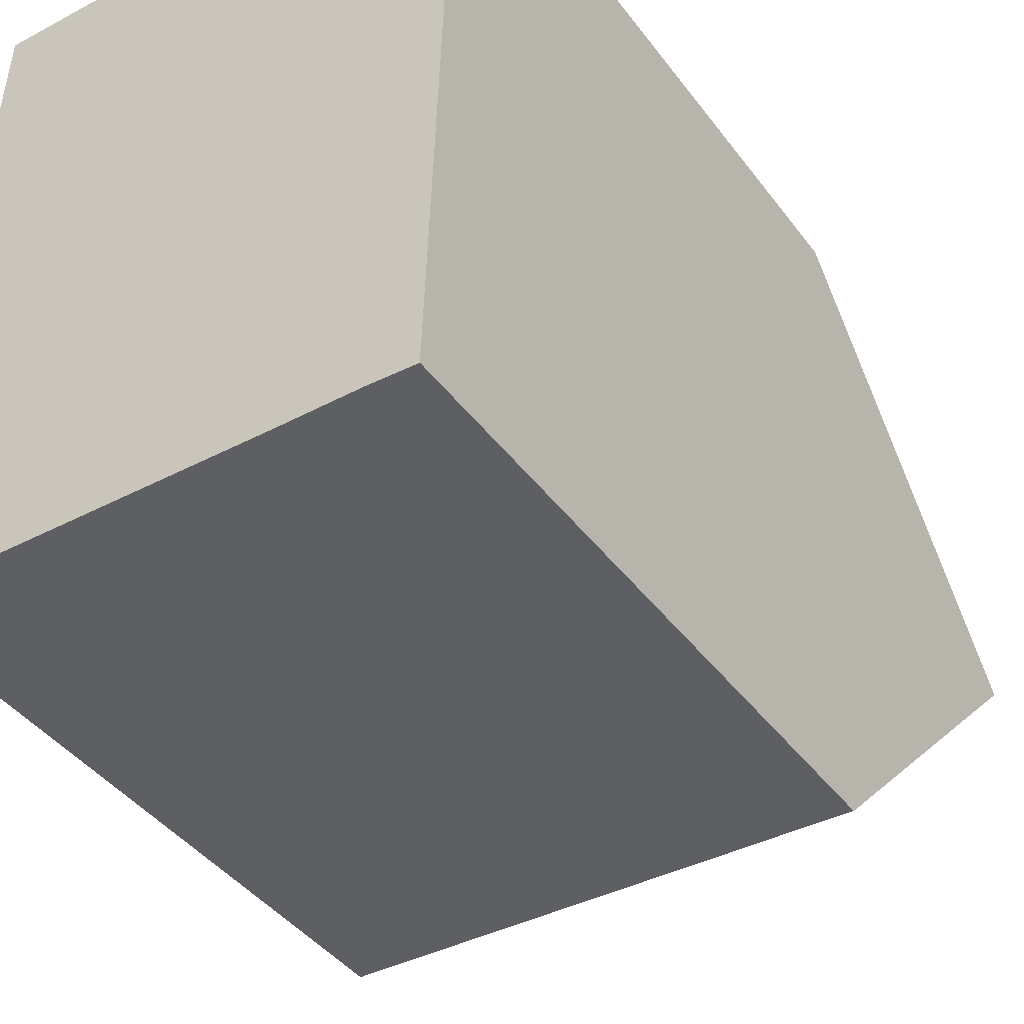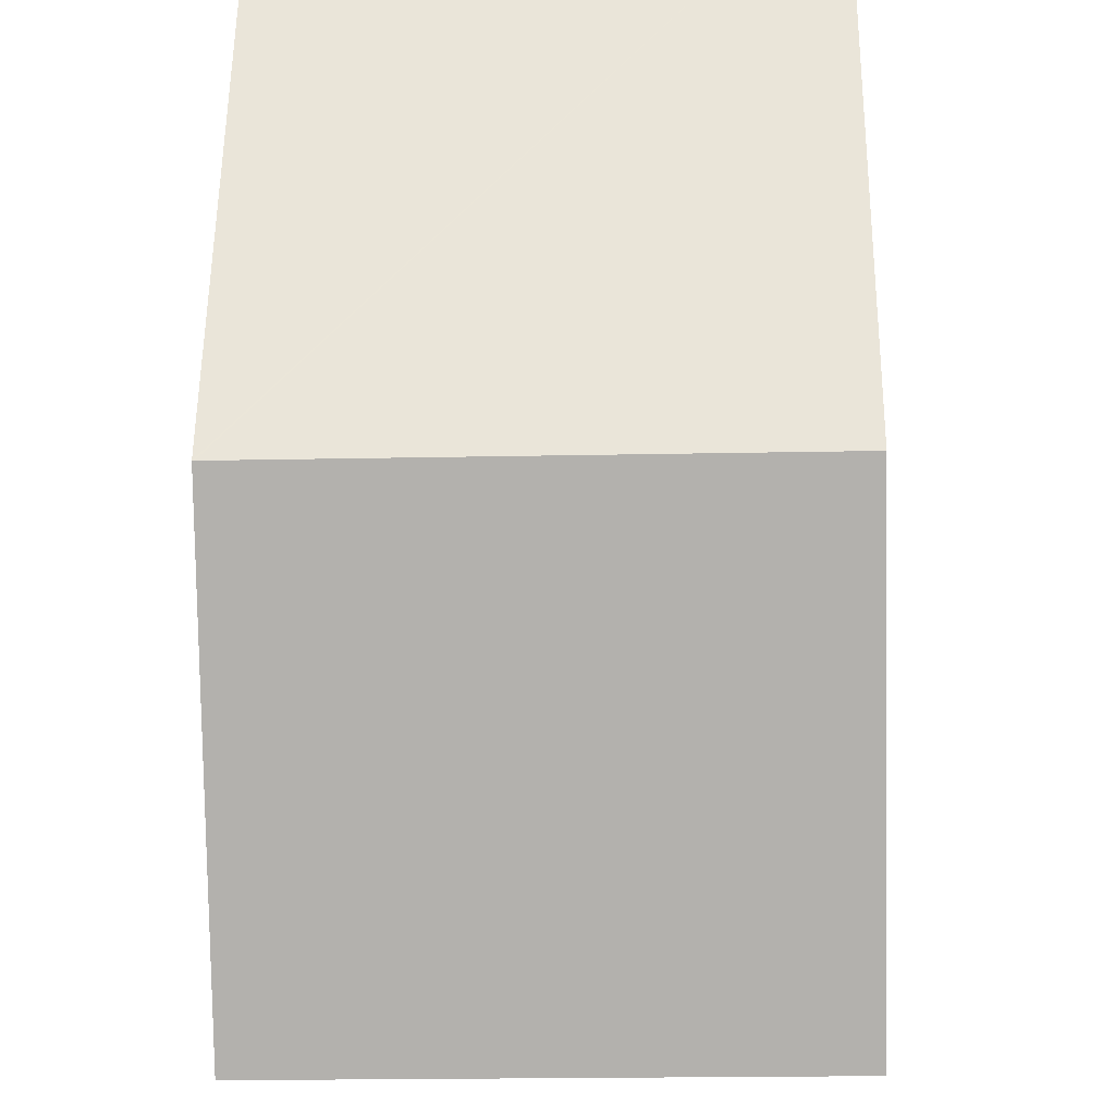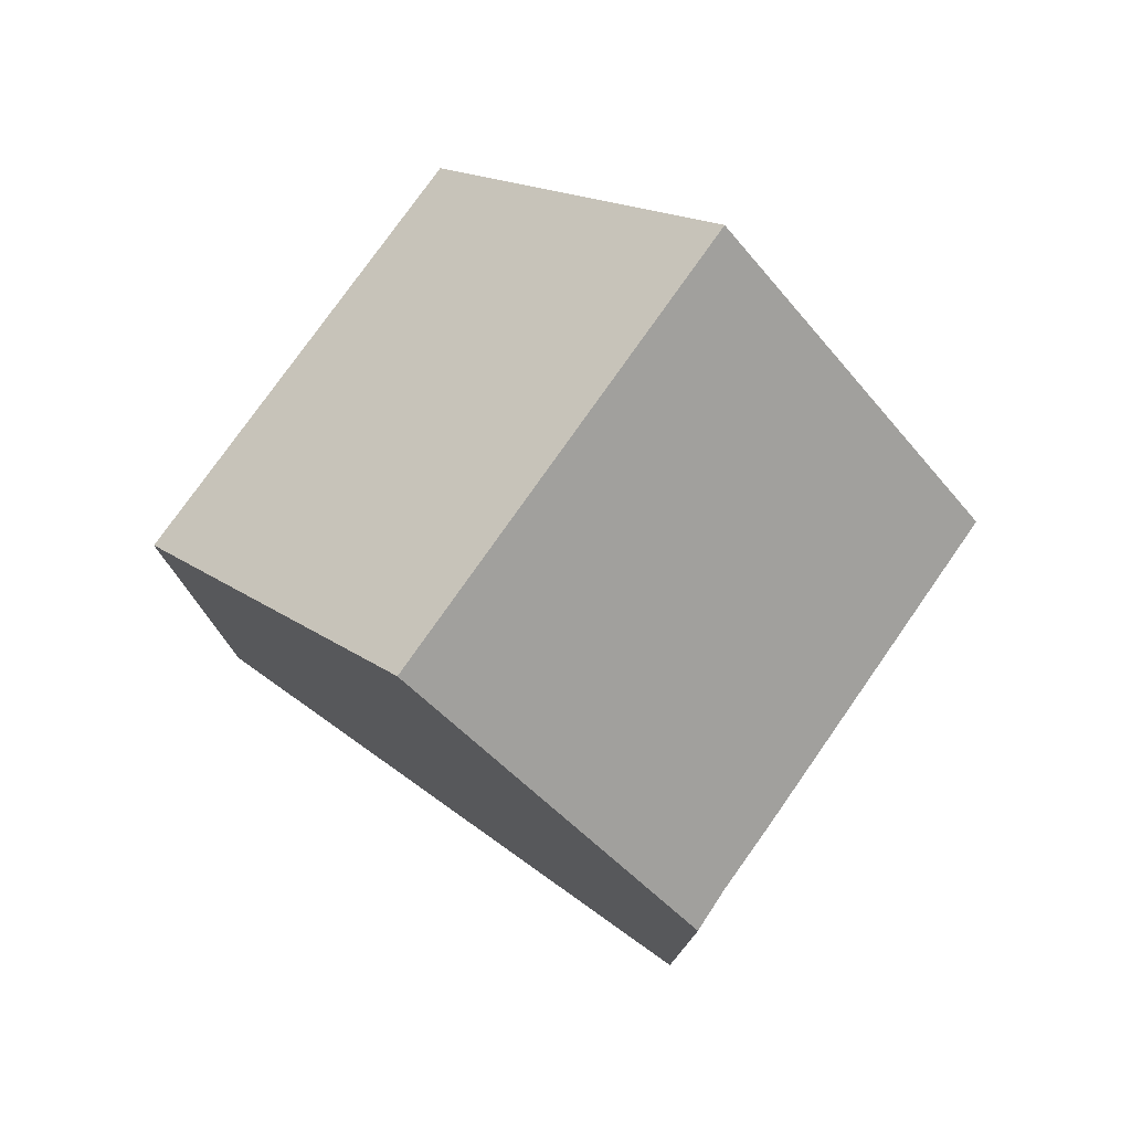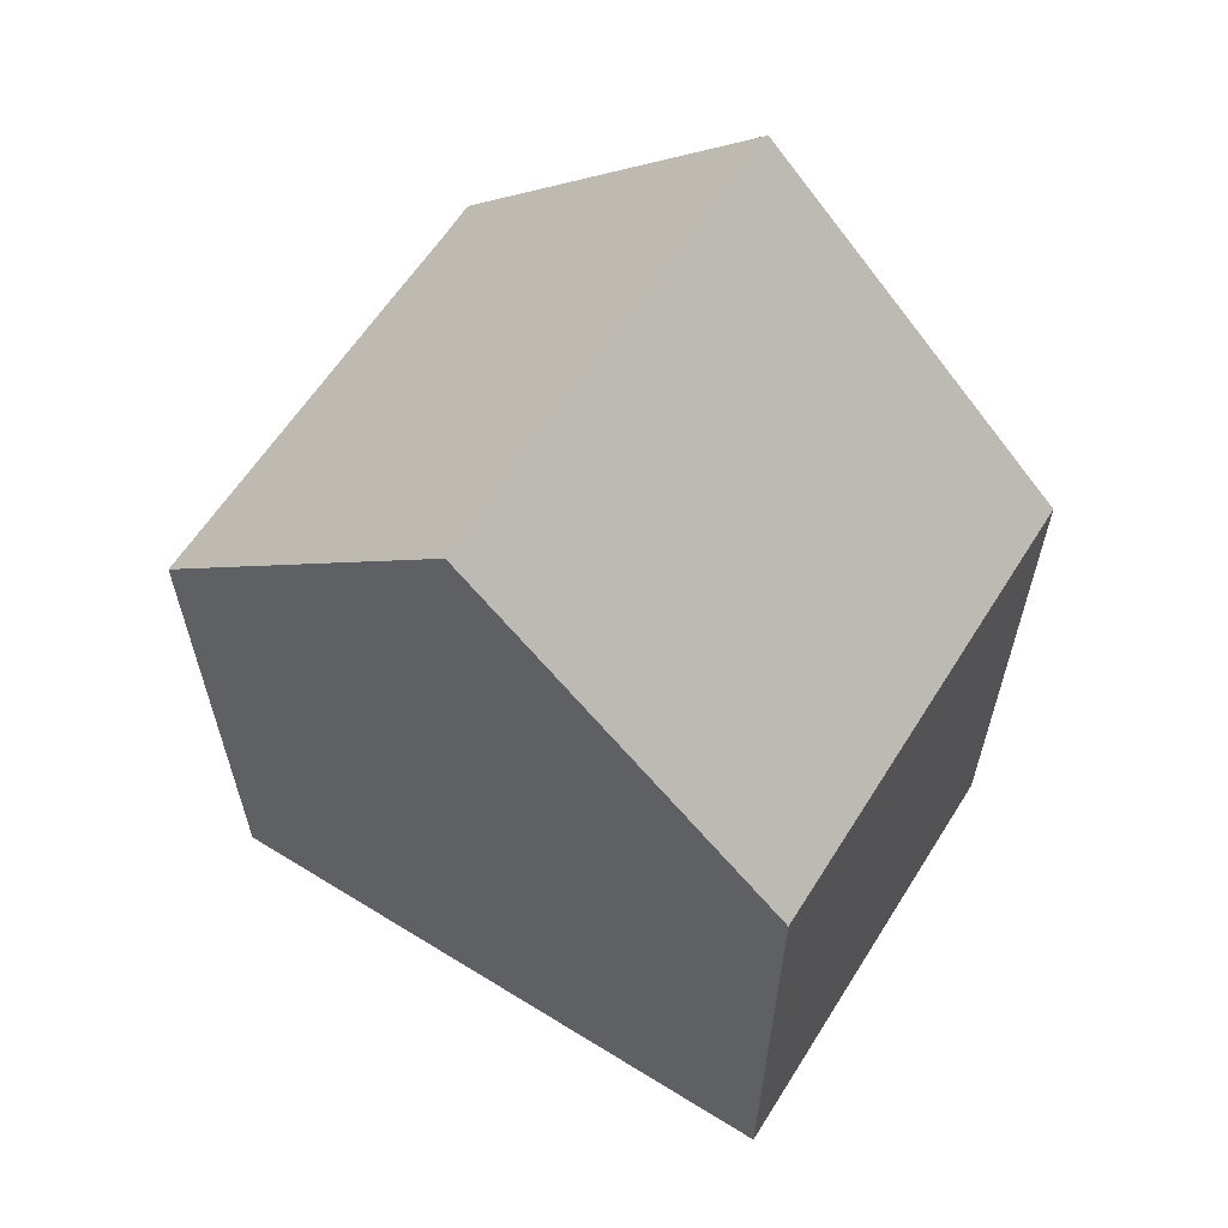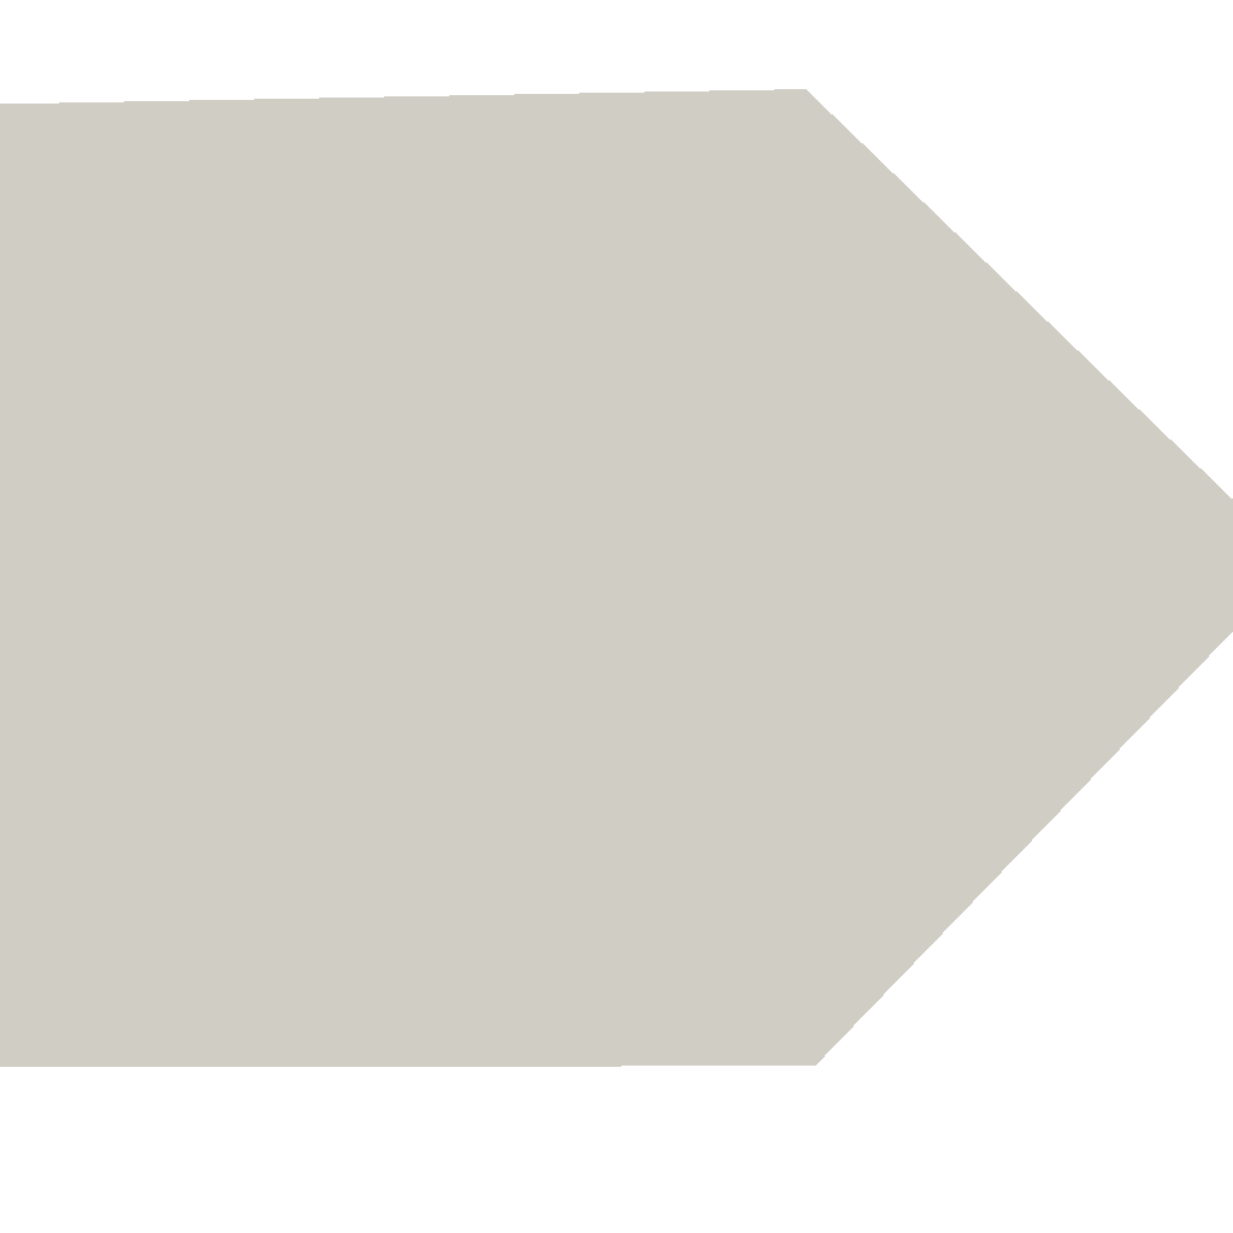
<metadata>
{"format":"obj","ext":"obj","renderer":"f3d","projection":"perspective","resolution":1024,"background":"white","views":[{"elev":-42.4,"azim":33.7,"up":"+Z"},{"elev":54.9,"azim":-179.4,"up":"+Z"},{"elev":77.1,"azim":127.1,"up":"+Y"},{"elev":61.2,"azim":-55.7,"up":"+Y"},{"elev":-9.4,"azim":93.3,"up":"+Z"}]}
</metadata>
<code>
v  9.55 17.66 5.889
v  9.712 11.56 12.12
v  9.746 11.56 12.12
v  0.471 11.56 12.47
v  0.236 17.66 6.24
v  8.459 11.58 -0.286
v  9.354 11.56 -0.344
v  6.96 11.56 -0.25
v  0 11.55 7.071e-16
v  0 0 0
v  0.471 -7.637e-16 12.47
v  0.236 -3.821e-16 6.24
v  9.746 -7.423e-16 12.12
v  9.712 -7.423e-16 12.12
v  9.354 2.106e-17 -0.344
v  9.55 -3.606e-16 5.889
v  8.459 1.751e-17 -0.286
v  6.96 1.531e-17 -0.25
g defaultobject
f 1 2 3
f 2 1 4
f 4 1 5
f 6 1 7
f 1 6 5
f 5 6 8
f 5 8 9
f 9 4 5
f 4 9 10
f 4 10 11
f 11 10 12
f 11 2 4
f 2 11 3
f 3 11 13
f 13 11 14
f 3 7 1
f 7 3 13
f 7 13 15
f 15 13 16
f 7 17 6
f 17 7 15
f 17 8 6
f 8 17 9
f 9 17 10
f 10 17 18
f 16 17 15
f 17 16 18
f 18 16 10
f 10 16 13
f 10 13 14
f 10 14 12
f 12 14 11

</code>
